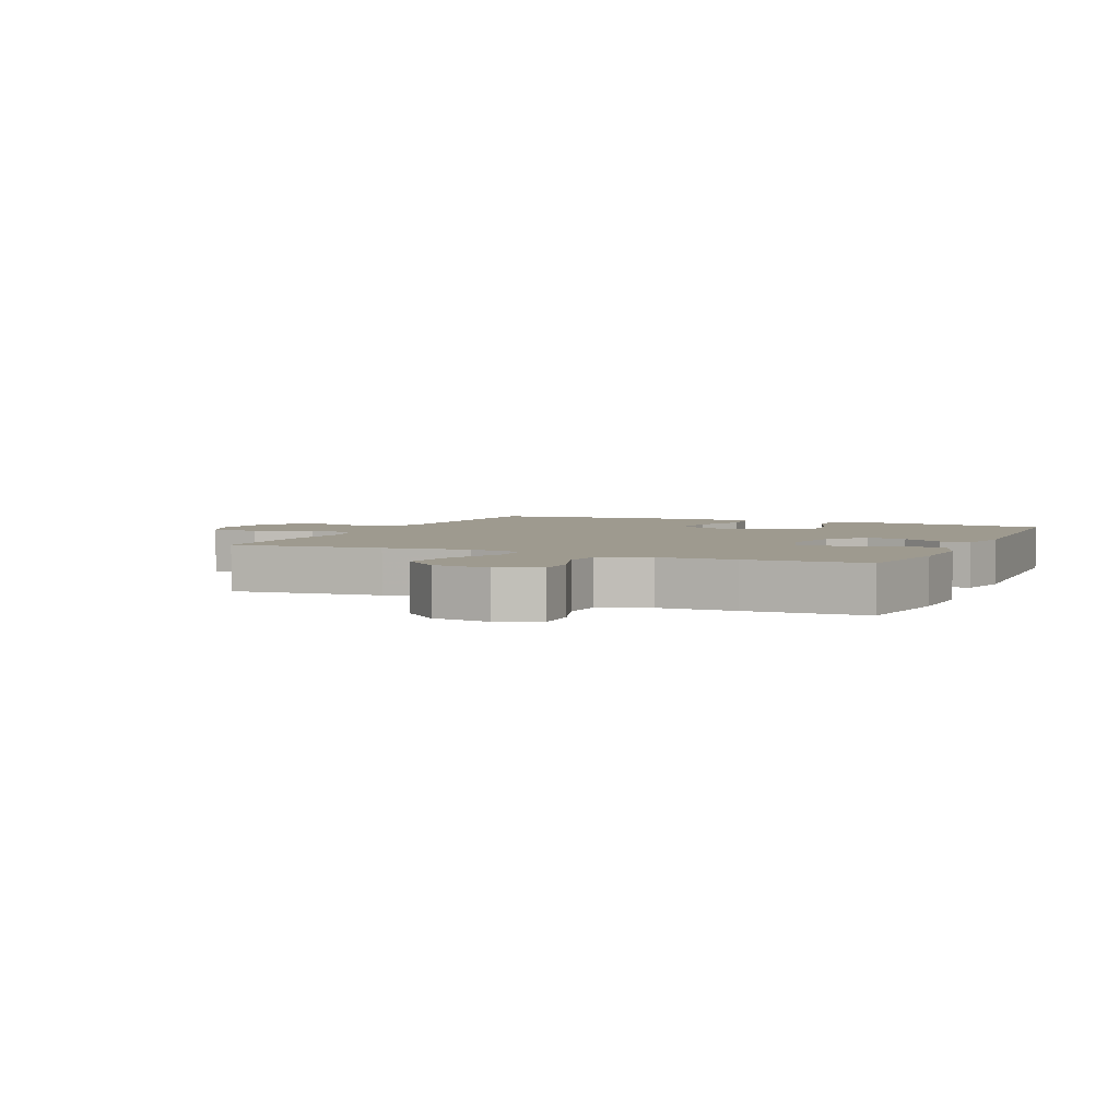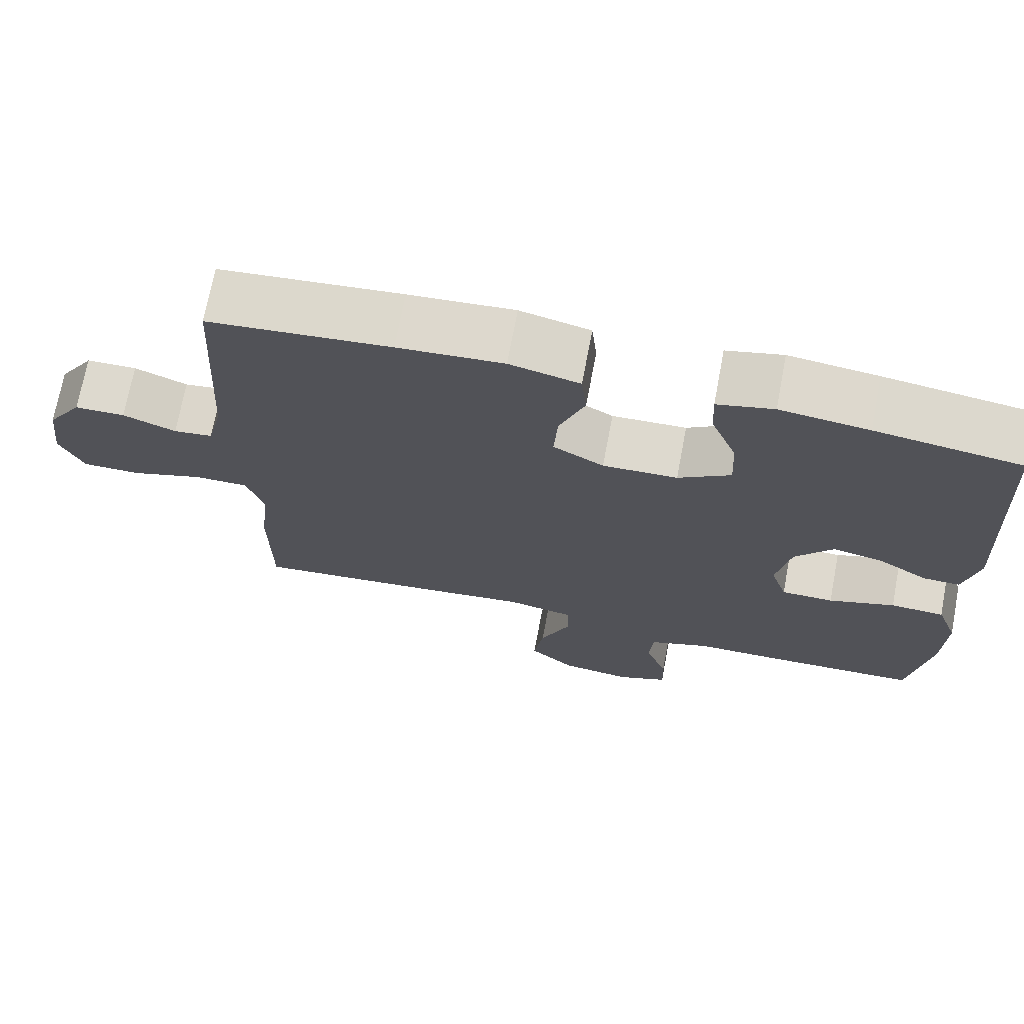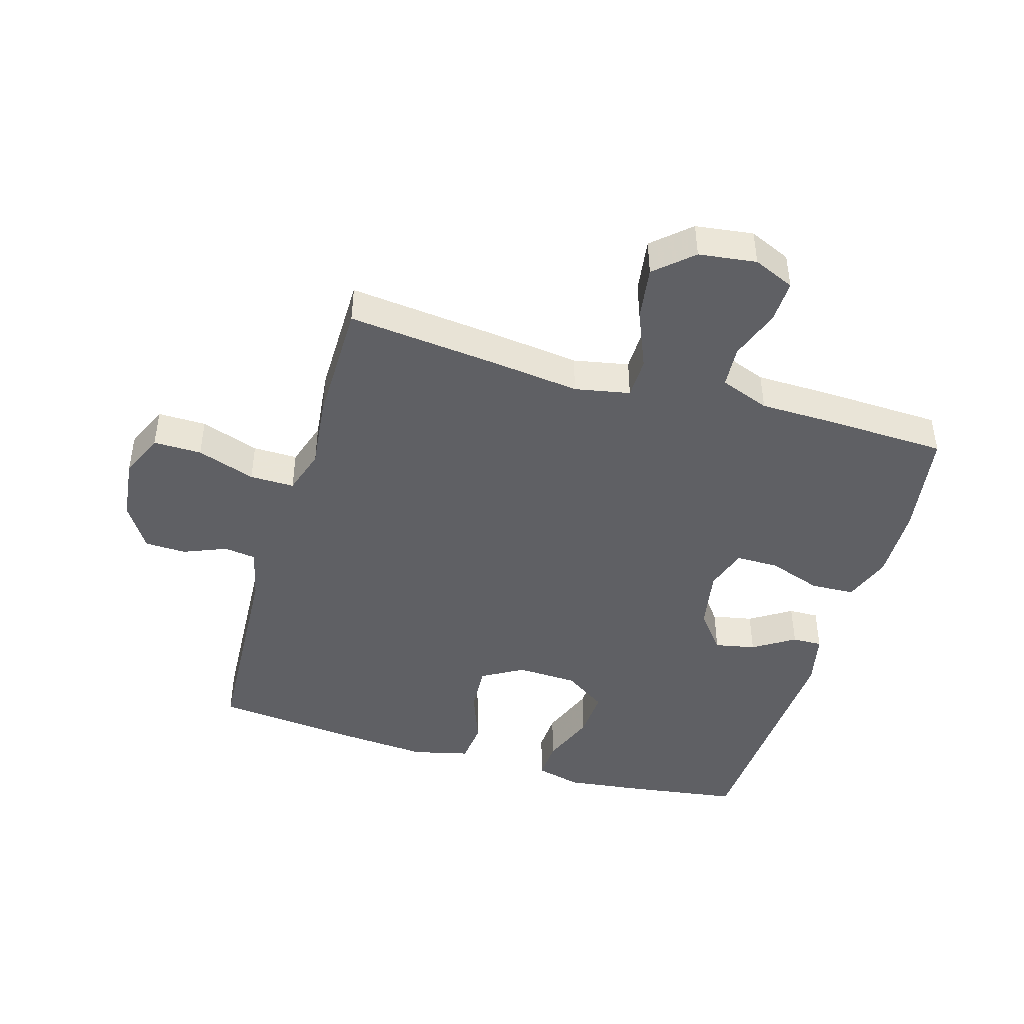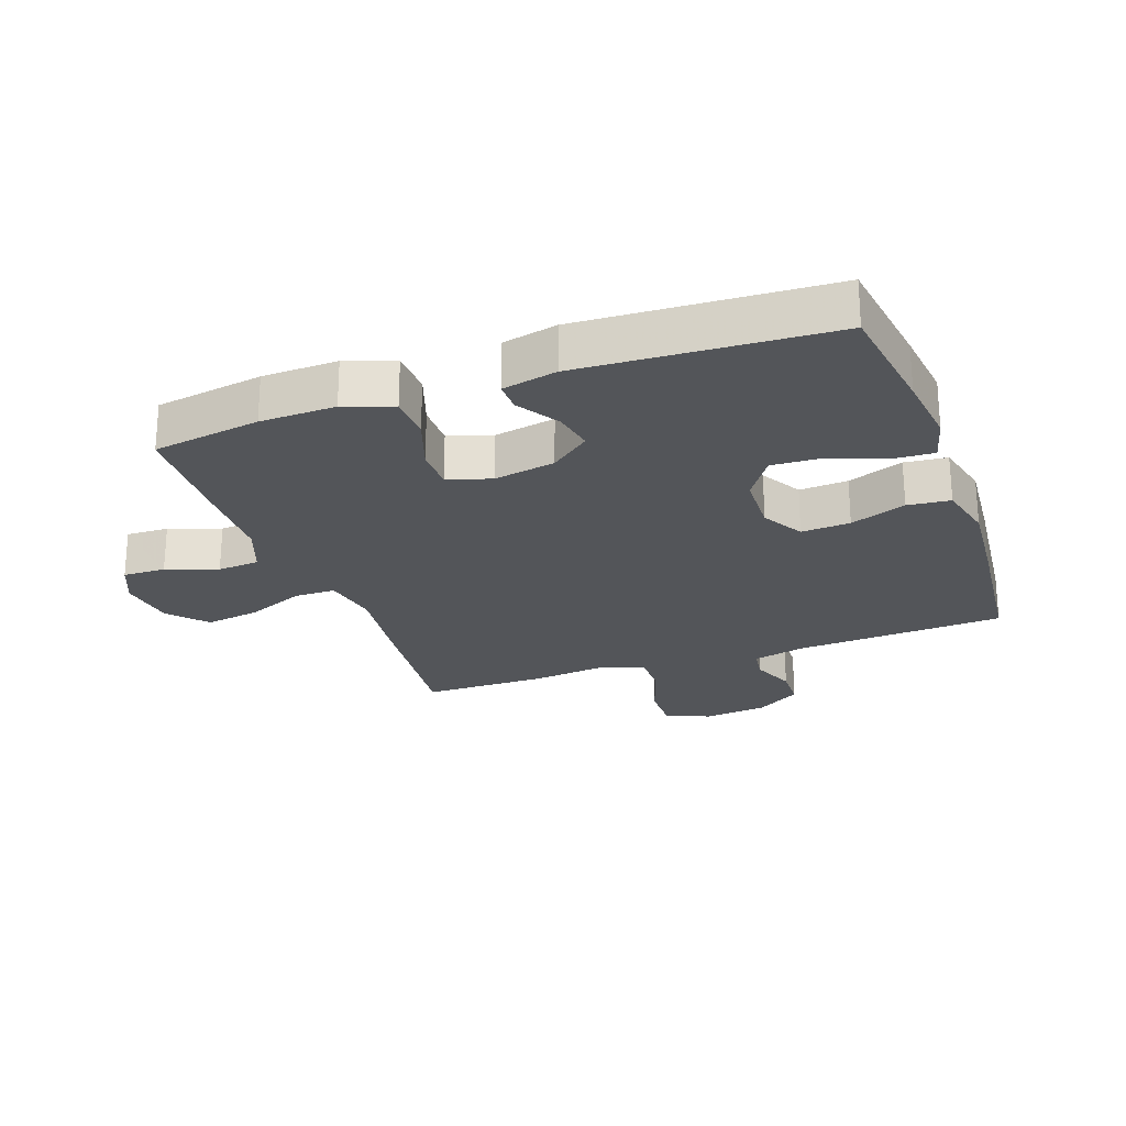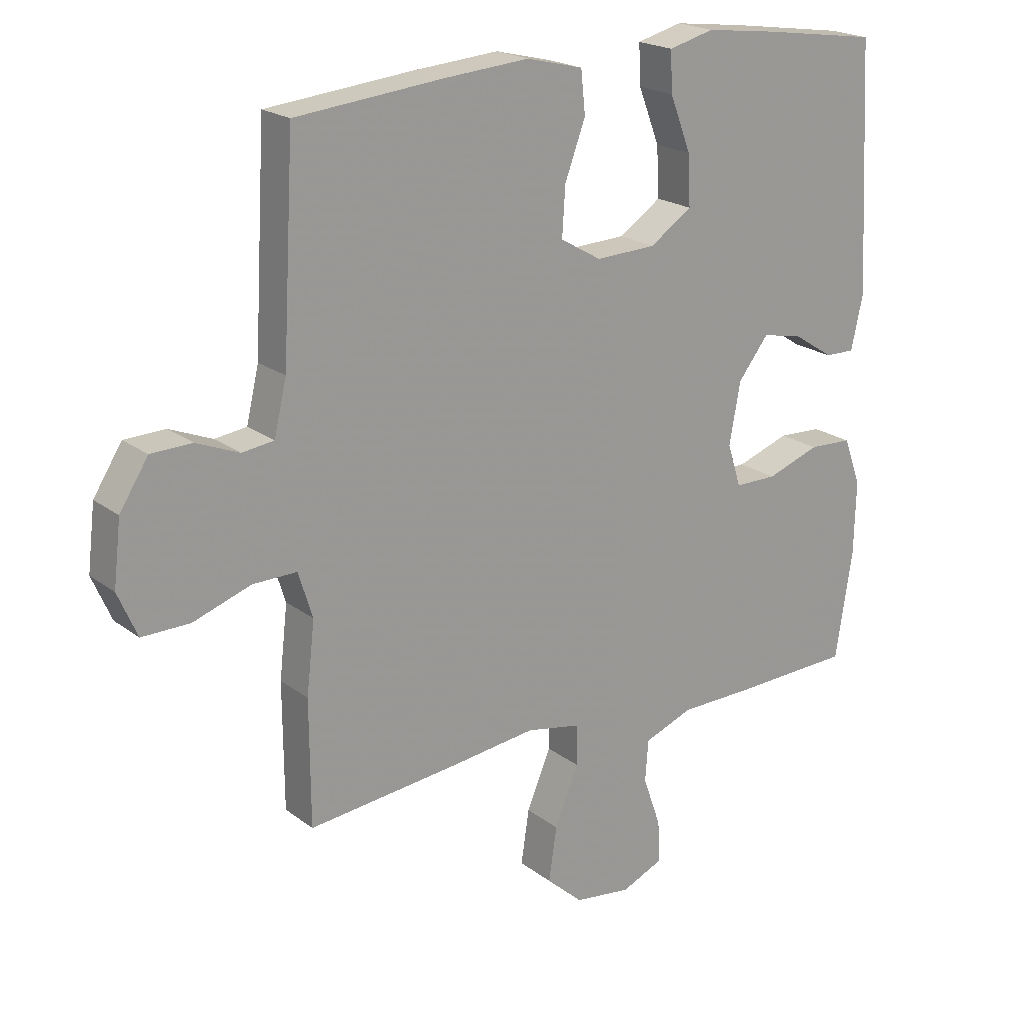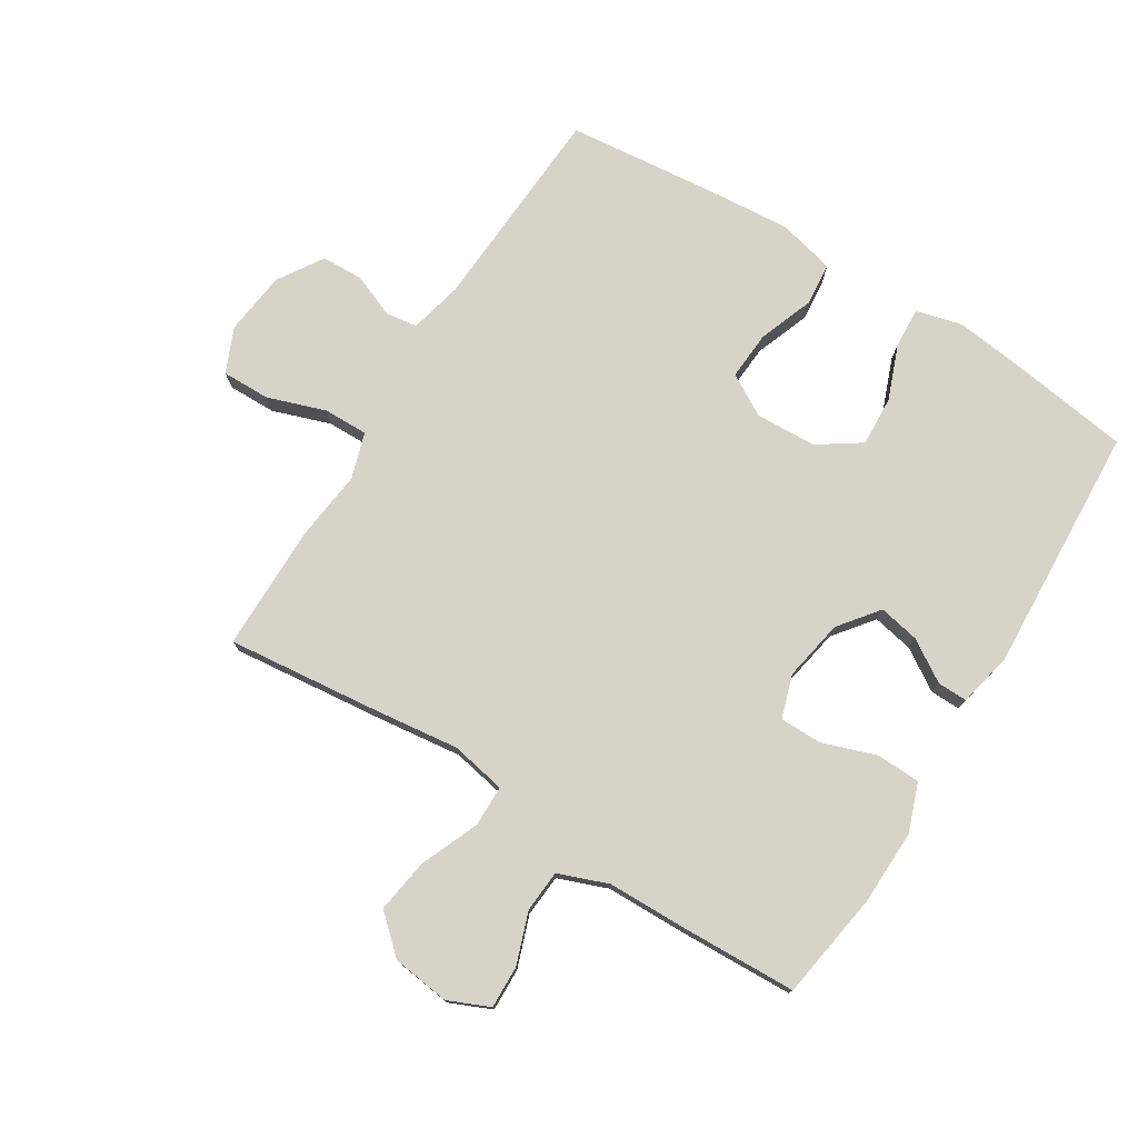
<metadata>
{"format":"obj","ext":"obj","renderer":"f3d","projection":"perspective","resolution":1024,"background":"white","views":[{"elev":3.8,"azim":-156.2,"up":"+Y"},{"elev":71.5,"azim":-169.3,"up":"+Z"},{"elev":-44.5,"azim":163.6,"up":"+Y"},{"elev":-24.2,"azim":-70.3,"up":"+Y"},{"elev":20.4,"azim":143.4,"up":"+Z"},{"elev":76.3,"azim":-148.1,"up":"+Y"}]}
</metadata>
<code>
v -0.5 0.07 0.5
v -0.312 0.07 0.527
v -0.197 0.07 0.541
v -0.124 0.07 0.522
v -0.127 0.07 0.458
v -0.161 0.07 0.37
v -0.165 0.07 0.29
v -0.097 0.07 0.244
v 0 0.07 0.24
v 0.066 0.07 0.278
v 0.061 0.07 0.356
v 0.028 0.07 0.445
v 0.035 0.07 0.513
v 0.126 0.07 0.535
v 0.263 0.07 0.524
v 0.5 0.07 0.5
v 0.519 0.07 0.165
v 0.539 0.07 0.08
v 0.59 0.07 0.073
v 0.659 0.07 0.101
v 0.725 0.07 0.099
v 0.771 0.07 0.027
v 0.783 0.07 -0.075
v 0.752 0.07 -0.146
v 0.675 0.07 -0.145
v 0.582 0.07 -0.113
v 0.511 0.07 -0.112
v 0.488 0.07 -0.185
v 0.501 0.07 -0.3
v 0.5 0.07 -0.5
v 0.257 0.07 -0.474
v 0.119 0.07 -0.457
v 0.031 0.07 -0.474
v 0.03 0.07 -0.54
v 0.069 0.07 -0.633
v 0.082 0.07 -0.72
v 0.023 0.07 -0.773
v -0.069 0.07 -0.785
v -0.135 0.07 -0.756
v -0.133 0.07 -0.688
v -0.104 0.07 -0.606
v -0.109 0.07 -0.539
v -0.188 0.07 -0.509
v -0.31 0.07 -0.507
v -0.5 0.07 -0.5
v -0.527 0.07 -0.328
v -0.53 0.07 -0.208
v -0.502 0.07 -0.131
v -0.432 0.07 -0.128
v -0.346 0.07 -0.158
v -0.278 0.07 -0.158
v -0.256 0.07 -0.089
v -0.274 0.07 0.009
v -0.323 0.07 0.072
v -0.388 0.07 0.059
v -0.454 0.07 0.017
v -0.502 0.07 0.016
v -0.521 0.07 0.103
v -0.5 0 0.5
v -0.312 0 0.527
v -0.197 0 0.541
v -0.124 0 0.522
v -0.127 0 0.458
v -0.161 0 0.37
v -0.165 0 0.29
v -0.097 0 0.244
v 0 0 0.24
v 0.066 0 0.278
v 0.061 0 0.356
v 0.028 0 0.445
v 0.035 0 0.513
v 0.126 0 0.535
v 0.263 0 0.524
v 0.5 0 0.5
v 0.519 0 0.165
v 0.539 0 0.08
v 0.59 0 0.073
v 0.659 0 0.101
v 0.725 0 0.099
v 0.771 0 0.027
v 0.783 0 -0.075
v 0.752 0 -0.146
v 0.675 0 -0.145
v 0.582 0 -0.113
v 0.511 0 -0.112
v 0.488 0 -0.185
v 0.501 0 -0.3
v 0.5 0 -0.5
v 0.257 0 -0.474
v 0.119 0 -0.457
v 0.031 0 -0.474
v 0.03 0 -0.54
v 0.069 0 -0.633
v 0.082 0 -0.72
v 0.023 0 -0.773
v -0.069 0 -0.785
v -0.135 0 -0.756
v -0.133 0 -0.688
v -0.104 0 -0.606
v -0.109 0 -0.539
v -0.188 0 -0.509
v -0.31 0 -0.507
v -0.5 0 -0.5
v -0.527 0 -0.328
v -0.53 0 -0.208
v -0.502 0 -0.131
v -0.432 0 -0.128
v -0.346 0 -0.158
v -0.278 0 -0.158
v -0.256 0 -0.089
v -0.274 0 0.009
v -0.323 0 0.072
v -0.388 0 0.059
v -0.454 0 0.017
v -0.502 0 0.016
v -0.521 0 0.103
f 4 5 6
f 3 4 6
f 2 3 6
f 1 2 6
f 58 1 6
f 57 58 6
f 56 57 6
f 55 56 6
f 54 55 6 7
f 53 54 7 8
f 52 53 8 9
f 51 52 9 10
f 48 49 50
f 47 48 50
f 46 47 50
f 45 46 50
f 44 45 50
f 43 44 50
f 42 43 50 51
f 39 40 41
f 38 39 41
f 37 38 41
f 36 37 41
f 35 36 41
f 34 35 41
f 33 34 41 42
f 30 31 32
f 29 30 32
f 28 29 32
f 27 28 32 33
f 24 25 26
f 23 24 26
f 22 23 26
f 21 22 26
f 20 21 26
f 19 20 26
f 18 19 26 27
f 42 51 10
f 33 42 10
f 27 33 10
f 18 27 10
f 17 18 10
f 15 16 17
f 14 15 17
f 13 14 17
f 12 13 17
f 11 12 17
f 10 11 17
f 64 63 62
f 64 62 61
f 64 61 60
f 64 60 59
f 64 59 116
f 64 116 115
f 64 115 114
f 64 114 113
f 65 64 113 112
f 66 65 112 111
f 67 66 111 110
f 68 67 110 109
f 108 107 106
f 108 106 105
f 108 105 104
f 108 104 103
f 108 103 102
f 108 102 101
f 109 108 101 100
f 99 98 97
f 99 97 96
f 99 96 95
f 99 95 94
f 99 94 93
f 99 93 92
f 100 99 92 91
f 90 89 88
f 90 88 87
f 90 87 86
f 91 90 86 85
f 84 83 82
f 84 82 81
f 84 81 80
f 84 80 79
f 84 79 78
f 84 78 77
f 85 84 77 76
f 68 109 100
f 68 100 91
f 68 91 85
f 68 85 76
f 68 76 75
f 75 74 73
f 75 73 72
f 75 72 71
f 75 71 70
f 75 70 69
f 75 69 68
f 1 59 60 2
f 2 60 61 3
f 3 61 62 4
f 4 62 63 5
f 5 63 64 6
f 6 64 65 7
f 7 65 66 8
f 8 66 67 9
f 9 67 68 10
f 10 68 69 11
f 11 69 70 12
f 12 70 71 13
f 13 71 72 14
f 14 72 73 15
f 15 73 74 16
f 16 74 75 17
f 17 75 76 18
f 18 76 77 19
f 19 77 78 20
f 20 78 79 21
f 21 79 80 22
f 22 80 81 23
f 23 81 82 24
f 24 82 83 25
f 25 83 84 26
f 26 84 85 27
f 27 85 86 28
f 28 86 87 29
f 29 87 88 30
f 30 88 89 31
f 31 89 90 32
f 32 90 91 33
f 33 91 92 34
f 34 92 93 35
f 35 93 94 36
f 36 94 95 37
f 37 95 96 38
f 38 96 97 39
f 39 97 98 40
f 40 98 99 41
f 41 99 100 42
f 42 100 101 43
f 43 101 102 44
f 44 102 103 45
f 45 103 104 46
f 46 104 105 47
f 47 105 106 48
f 48 106 107 49
f 49 107 108 50
f 50 108 109 51
f 51 109 110 52
f 52 110 111 53
f 53 111 112 54
f 54 112 113 55
f 55 113 114 56
f 56 114 115 57
f 57 115 116 58
f 58 116 59 1

</code>
